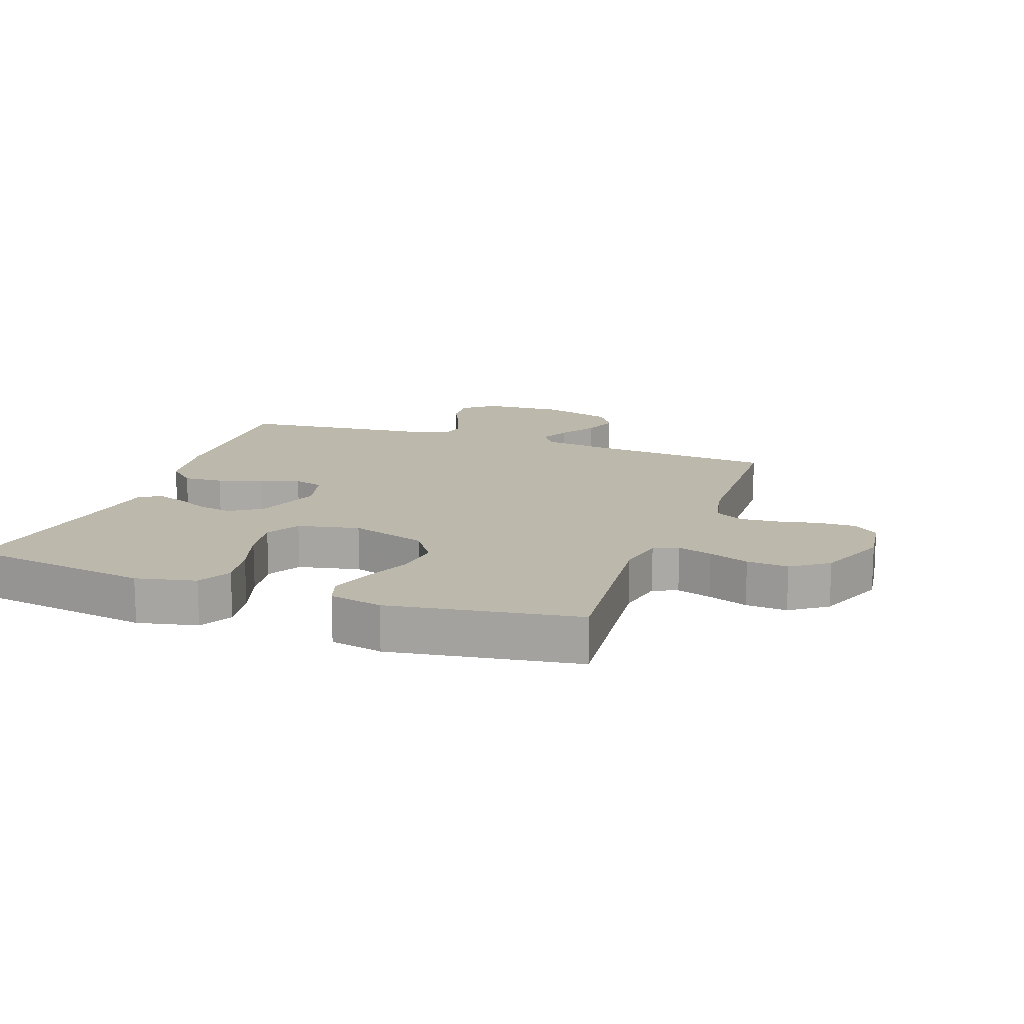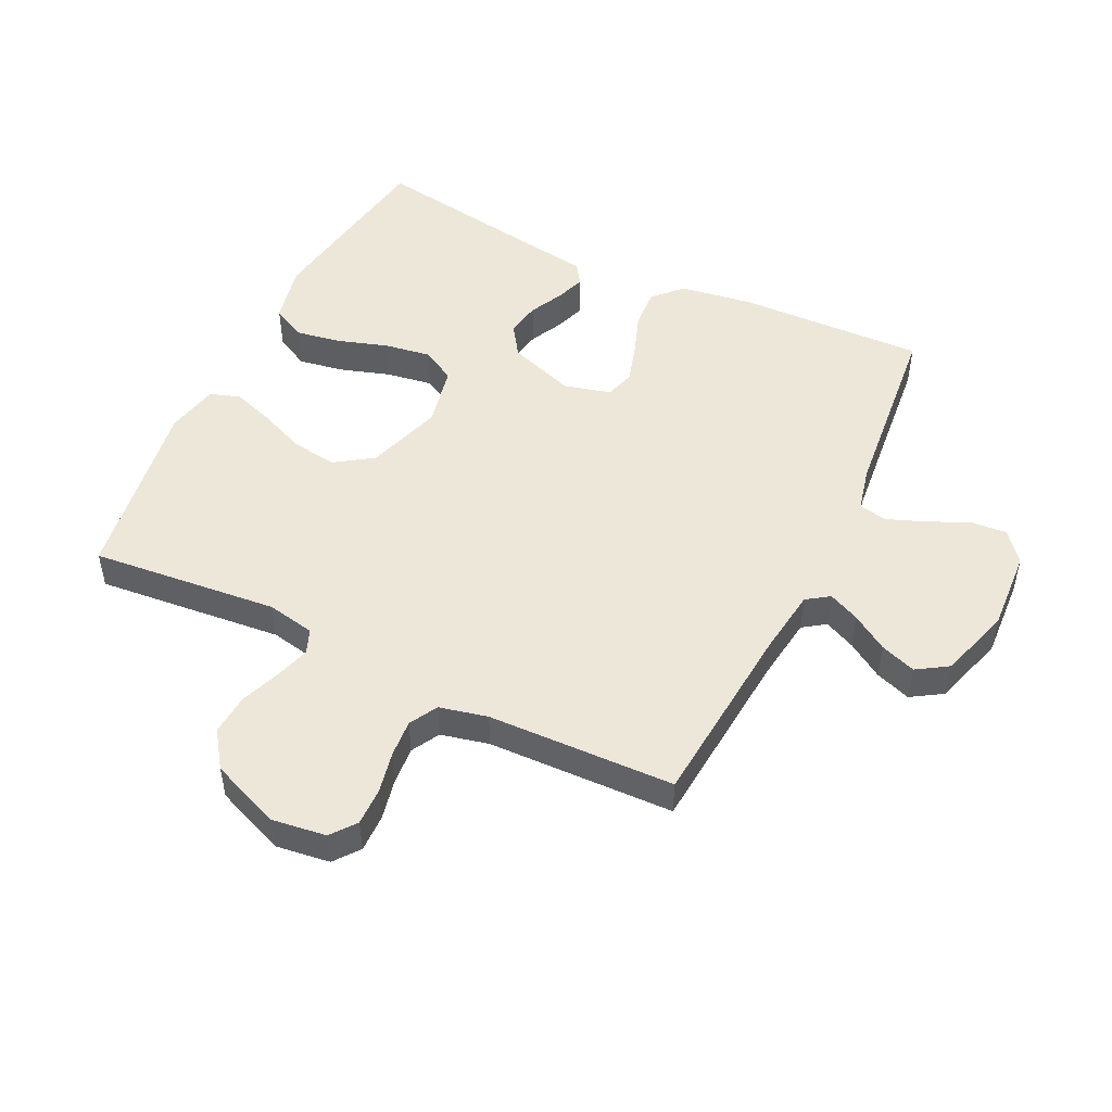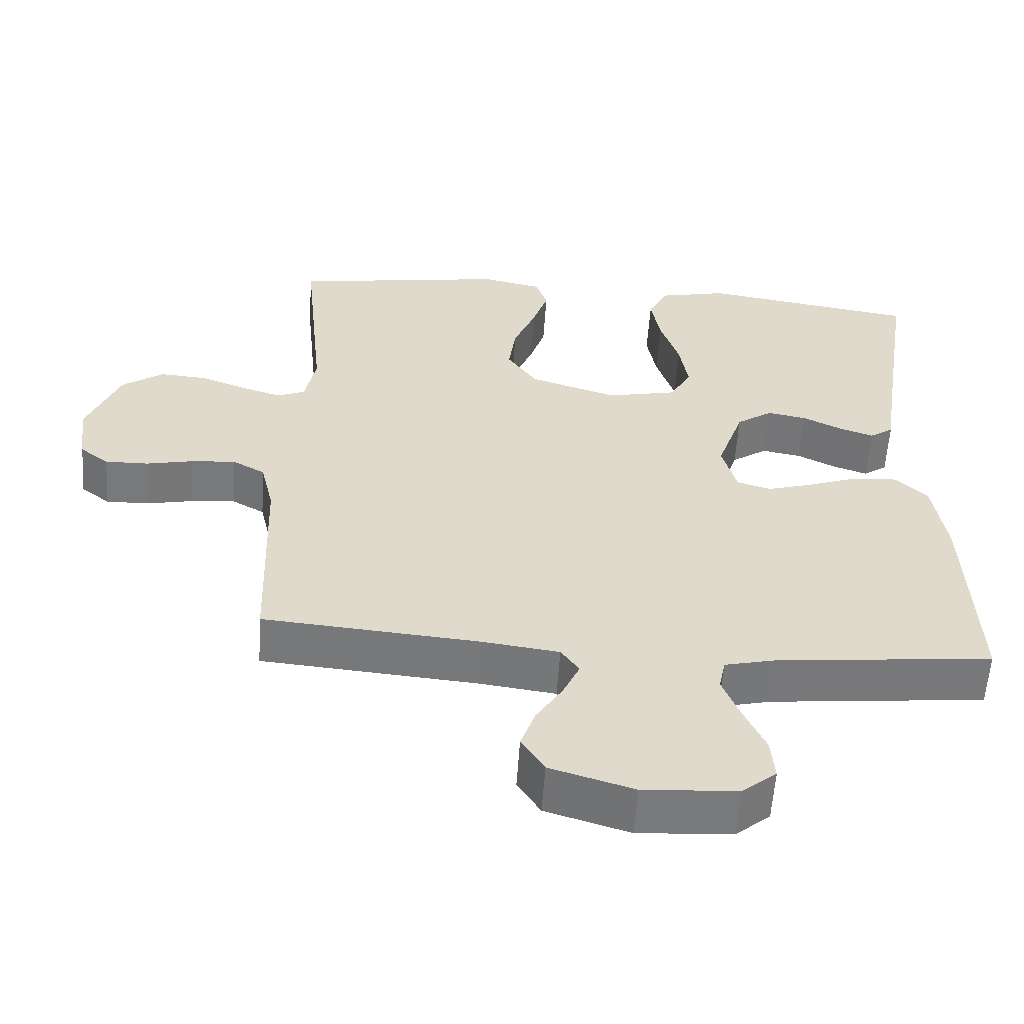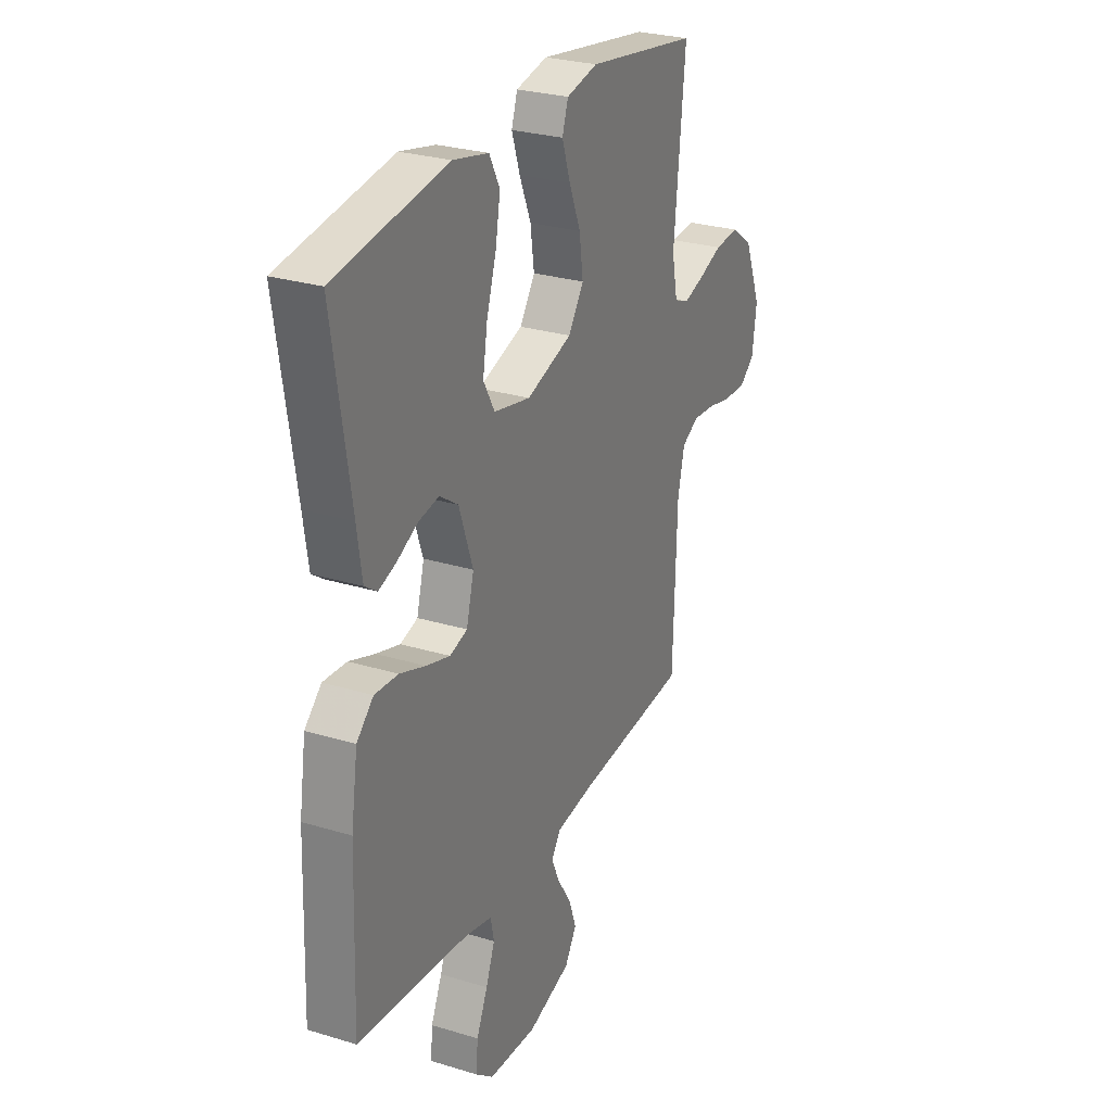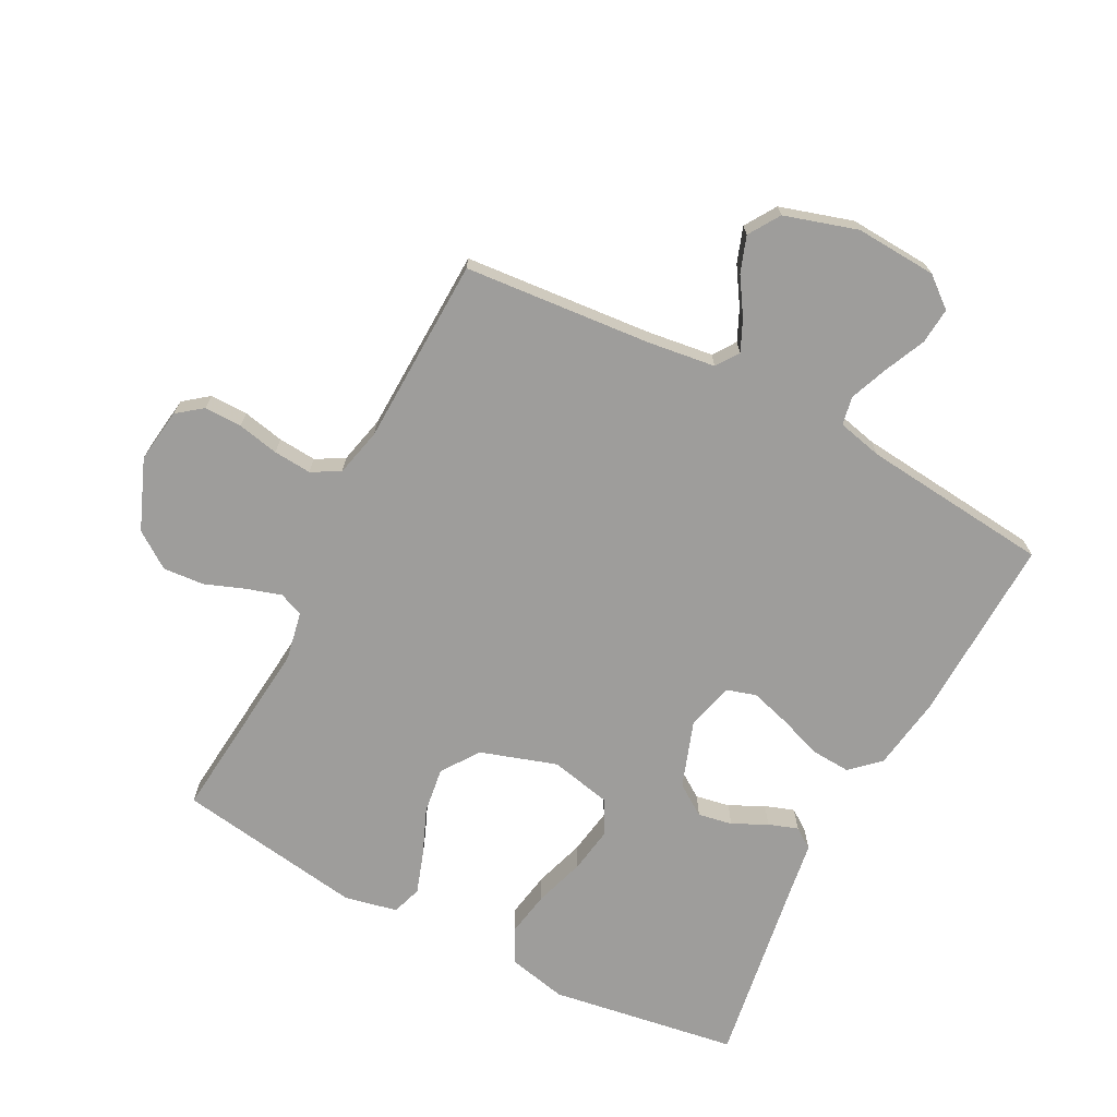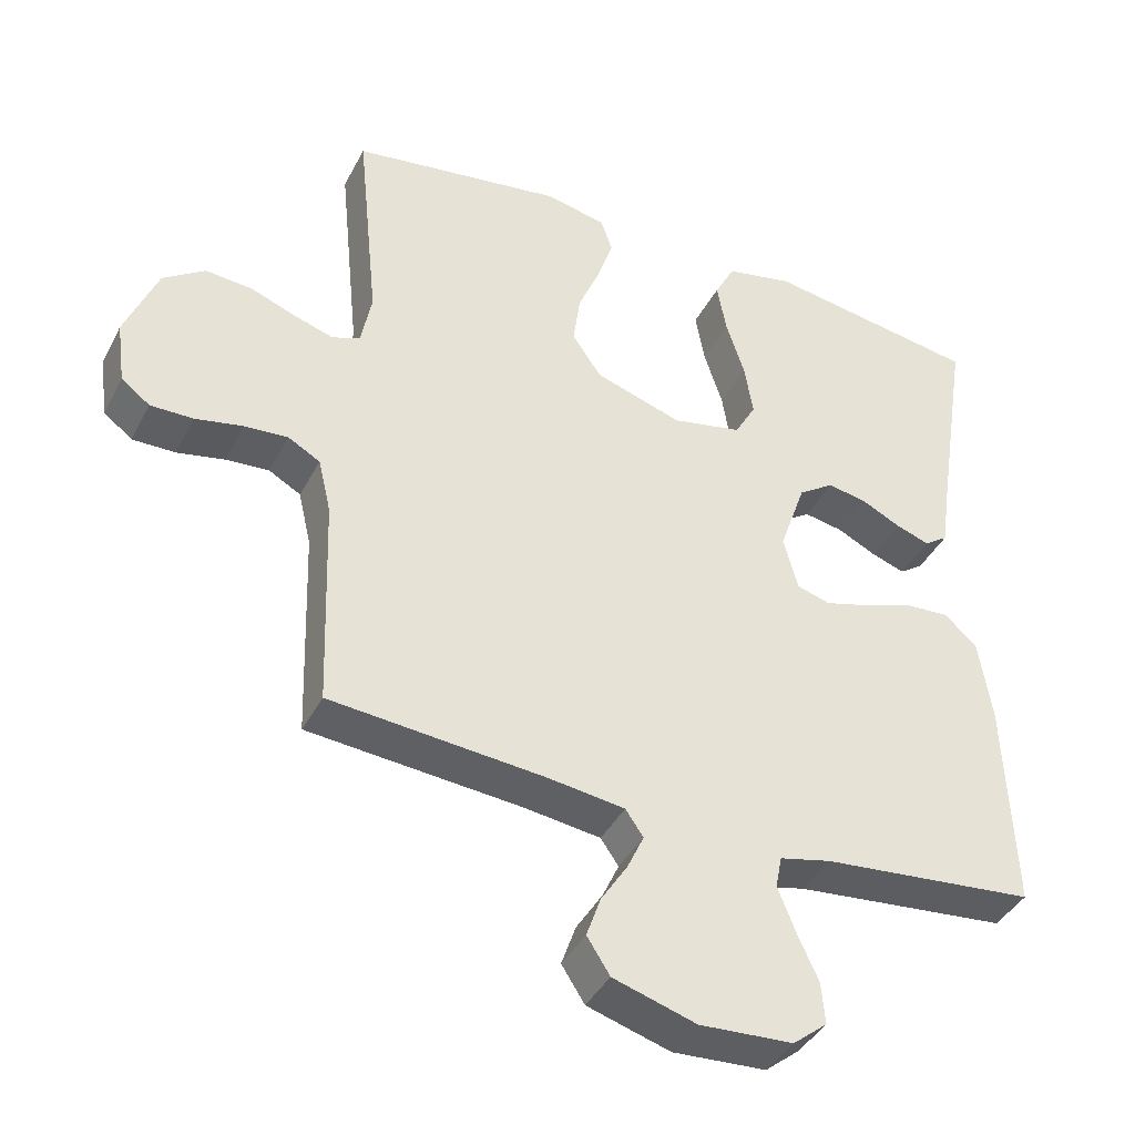
<metadata>
{"format":"obj","ext":"obj","renderer":"f3d","projection":"perspective","resolution":1024,"background":"white","views":[{"elev":14.7,"azim":19.7,"up":"+Y"},{"elev":49.7,"azim":116.0,"up":"+Y"},{"elev":-57.6,"azim":176.2,"up":"+Z"},{"elev":27.5,"azim":-65.0,"up":"+Z"},{"elev":-70.5,"azim":152.6,"up":"+Y"},{"elev":-40.6,"azim":154.5,"up":"+Z"}]}
</metadata>
<code>
v 0.5 0.07 -0.5
v 0.2 0.07 -0.525
v 0.093 0.07 -0.539
v 0.068 0.07 -0.575
v 0.091 0.07 -0.625
v 0.128 0.07 -0.683
v 0.148 0.07 -0.74
v 0.116 0.07 -0.79
v 0 0.07 -0.825
v -0.13 0.07 -0.817
v -0.178 0.07 -0.778
v -0.173 0.07 -0.72
v -0.143 0.07 -0.654
v -0.119 0.07 -0.593
v -0.128 0.07 -0.548
v -0.2 0.07 -0.531
v -0.5 0.07 -0.5
v -0.489 0.07 -0.2
v -0.471 0.07 -0.083
v -0.426 0.07 -0.041
v -0.363 0.07 -0.045
v -0.294 0.07 -0.07
v -0.23 0.07 -0.089
v -0.183 0.07 -0.075
v -0.163 0.07 0
v -0.2 0.07 0.107
v -0.25 0.07 0.141
v -0.305 0.07 0.131
v -0.36 0.07 0.104
v -0.407 0.07 0.088
v -0.44 0.07 0.111
v -0.453 0.07 0.2
v -0.5 0.07 0.5
v -0.2 0.07 0.546
v -0.105 0.07 0.525
v -0.077 0.07 0.471
v -0.09 0.07 0.398
v -0.116 0.07 0.317
v -0.128 0.07 0.243
v -0.098 0.07 0.189
v 0 0.07 0.168
v 0.122 0.07 0.207
v 0.163 0.07 0.267
v 0.153 0.07 0.34
v 0.122 0.07 0.415
v 0.1 0.07 0.481
v 0.116 0.07 0.529
v 0.2 0.07 0.547
v 0.5 0.07 0.5
v 0.47 0.07 0.2
v 0.485 0.07 0.123
v 0.524 0.07 0.107
v 0.579 0.07 0.124
v 0.643 0.07 0.148
v 0.709 0.07 0.153
v 0.767 0.07 0.112
v 0.812 0.07 0
v 0.8 0.07 -0.087
v 0.76 0.07 -0.118
v 0.7 0.07 -0.117
v 0.634 0.07 -0.103
v 0.573 0.07 -0.098
v 0.528 0.07 -0.123
v 0.51 0.07 -0.2
v 0.5 0 -0.5
v 0.2 0 -0.525
v 0.093 0 -0.539
v 0.068 0 -0.575
v 0.091 0 -0.625
v 0.128 0 -0.683
v 0.148 0 -0.74
v 0.116 0 -0.79
v 0 0 -0.825
v -0.13 0 -0.817
v -0.178 0 -0.778
v -0.173 0 -0.72
v -0.143 0 -0.654
v -0.119 0 -0.593
v -0.128 0 -0.548
v -0.2 0 -0.531
v -0.5 0 -0.5
v -0.489 0 -0.2
v -0.471 0 -0.083
v -0.426 0 -0.041
v -0.363 0 -0.045
v -0.294 0 -0.07
v -0.23 0 -0.089
v -0.183 0 -0.075
v -0.163 0 0
v -0.2 0 0.107
v -0.25 0 0.141
v -0.305 0 0.131
v -0.36 0 0.104
v -0.407 0 0.088
v -0.44 0 0.111
v -0.453 0 0.2
v -0.5 0 0.5
v -0.2 0 0.546
v -0.105 0 0.525
v -0.077 0 0.471
v -0.09 0 0.398
v -0.116 0 0.317
v -0.128 0 0.243
v -0.098 0 0.189
v 0 0 0.168
v 0.122 0 0.207
v 0.163 0 0.267
v 0.153 0 0.34
v 0.122 0 0.415
v 0.1 0 0.481
v 0.116 0 0.529
v 0.2 0 0.547
v 0.5 0 0.5
v 0.47 0 0.2
v 0.485 0 0.123
v 0.524 0 0.107
v 0.579 0 0.124
v 0.643 0 0.148
v 0.709 0 0.153
v 0.767 0 0.112
v 0.812 0 0
v 0.8 0 -0.087
v 0.76 0 -0.118
v 0.7 0 -0.117
v 0.634 0 -0.103
v 0.573 0 -0.098
v 0.528 0 -0.123
v 0.51 0 -0.2
f 59 60 61
f 58 59 61
f 57 58 61
f 56 57 61
f 55 56 61
f 54 55 61
f 53 54 61
f 52 53 61 62
f 51 52 62 63
f 48 49 50
f 47 48 50
f 46 47 50
f 45 46 50
f 44 45 50
f 51 63 64
f 50 51 64
f 44 50 64
f 43 44 64
f 36 37 38
f 35 36 38
f 34 35 38
f 33 34 38
f 32 33 38
f 32 38 39
f 31 32 39
f 30 31 39
f 29 30 39
f 28 29 39
f 27 28 39 40
f 20 21 22
f 19 20 22
f 18 19 22
f 17 18 22
f 16 17 22
f 15 16 22 23
f 11 12 13
f 10 11 13
f 9 10 13
f 8 9 13
f 7 8 13
f 6 7 13
f 5 6 13
f 4 5 13 14
f 3 4 14 15
f 64 1 2
f 43 64 2
f 42 43 2
f 26 27 40 41
f 25 26 41
f 2 3 15
f 42 2 15
f 41 42 15
f 25 41 15
f 24 25 15
f 15 23 24
f 125 124 123
f 125 123 122
f 125 122 121
f 125 121 120
f 125 120 119
f 125 119 118
f 125 118 117
f 126 125 117 116
f 127 126 116 115
f 114 113 112
f 114 112 111
f 114 111 110
f 114 110 109
f 114 109 108
f 128 127 115
f 128 115 114
f 128 114 108
f 128 108 107
f 102 101 100
f 102 100 99
f 102 99 98
f 102 98 97
f 102 97 96
f 103 102 96
f 103 96 95
f 103 95 94
f 103 94 93
f 103 93 92
f 104 103 92 91
f 86 85 84
f 86 84 83
f 86 83 82
f 86 82 81
f 86 81 80
f 87 86 80 79
f 77 76 75
f 77 75 74
f 77 74 73
f 77 73 72
f 77 72 71
f 77 71 70
f 77 70 69
f 78 77 69 68
f 79 78 68 67
f 66 65 128
f 66 128 107
f 66 107 106
f 105 104 91 90
f 105 90 89
f 79 67 66
f 79 66 106
f 79 106 105
f 79 105 89
f 79 89 88
f 88 87 79
f 1 65 66 2
f 2 66 67 3
f 3 67 68 4
f 4 68 69 5
f 5 69 70 6
f 6 70 71 7
f 7 71 72 8
f 8 72 73 9
f 9 73 74 10
f 10 74 75 11
f 11 75 76 12
f 12 76 77 13
f 13 77 78 14
f 14 78 79 15
f 15 79 80 16
f 16 80 81 17
f 17 81 82 18
f 18 82 83 19
f 19 83 84 20
f 20 84 85 21
f 21 85 86 22
f 22 86 87 23
f 23 87 88 24
f 24 88 89 25
f 25 89 90 26
f 26 90 91 27
f 27 91 92 28
f 28 92 93 29
f 29 93 94 30
f 30 94 95 31
f 31 95 96 32
f 32 96 97 33
f 33 97 98 34
f 34 98 99 35
f 35 99 100 36
f 36 100 101 37
f 37 101 102 38
f 38 102 103 39
f 39 103 104 40
f 40 104 105 41
f 41 105 106 42
f 42 106 107 43
f 43 107 108 44
f 44 108 109 45
f 45 109 110 46
f 46 110 111 47
f 47 111 112 48
f 48 112 113 49
f 49 113 114 50
f 50 114 115 51
f 51 115 116 52
f 52 116 117 53
f 53 117 118 54
f 54 118 119 55
f 55 119 120 56
f 56 120 121 57
f 57 121 122 58
f 58 122 123 59
f 59 123 124 60
f 60 124 125 61
f 61 125 126 62
f 62 126 127 63
f 63 127 128 64
f 64 128 65 1

</code>
